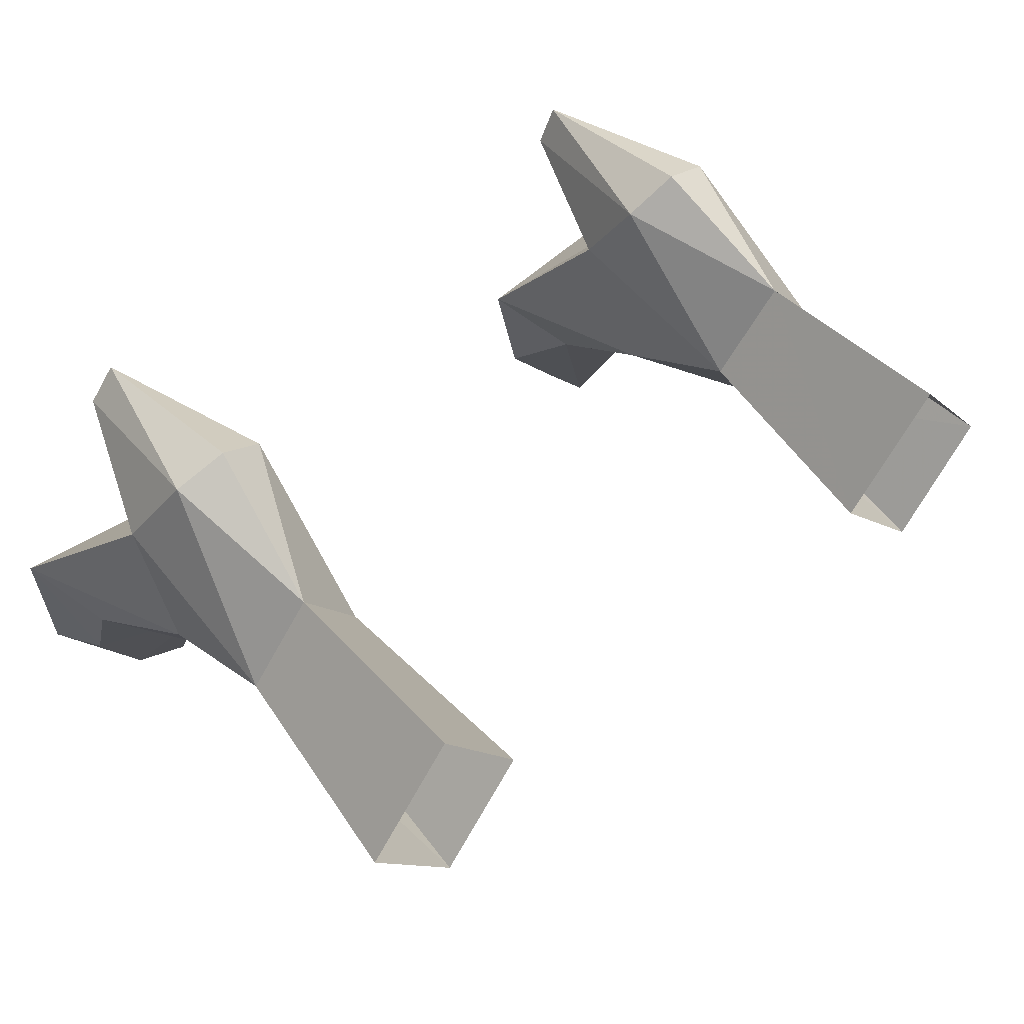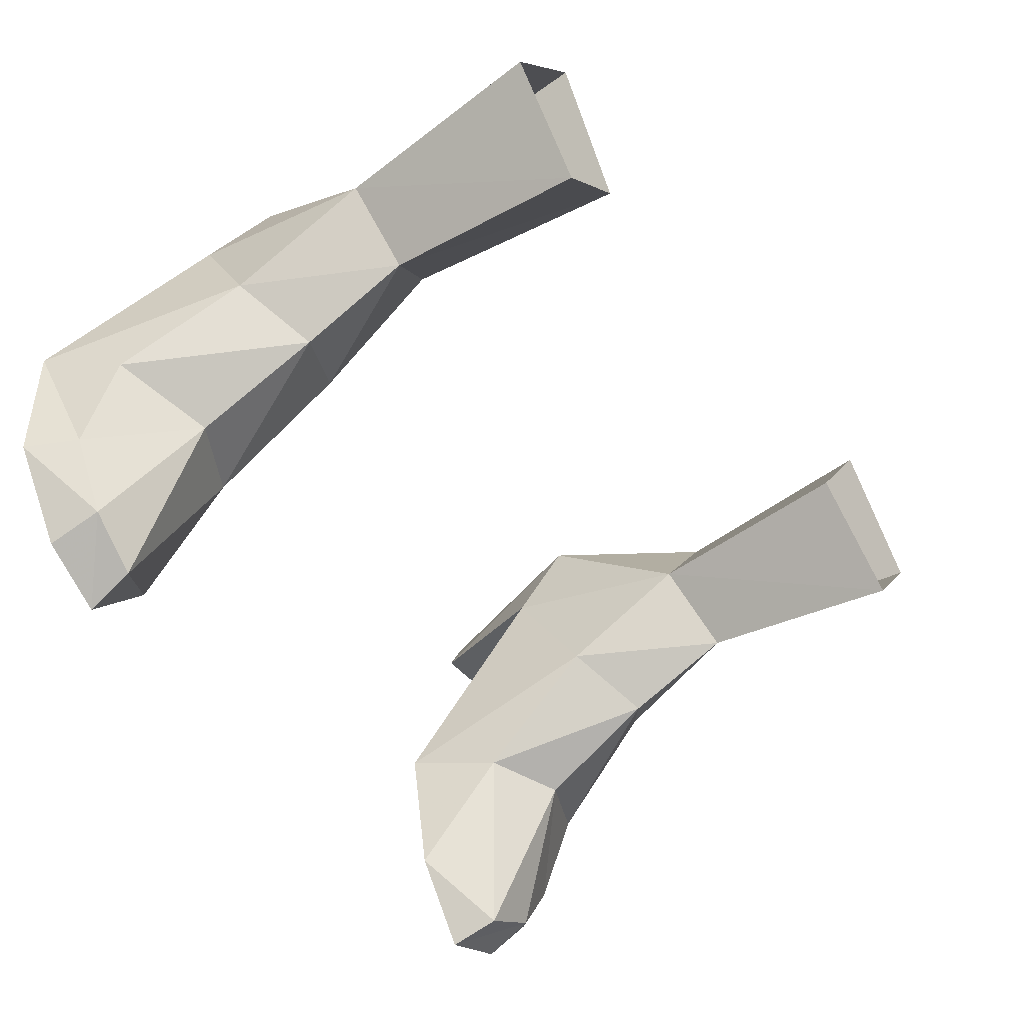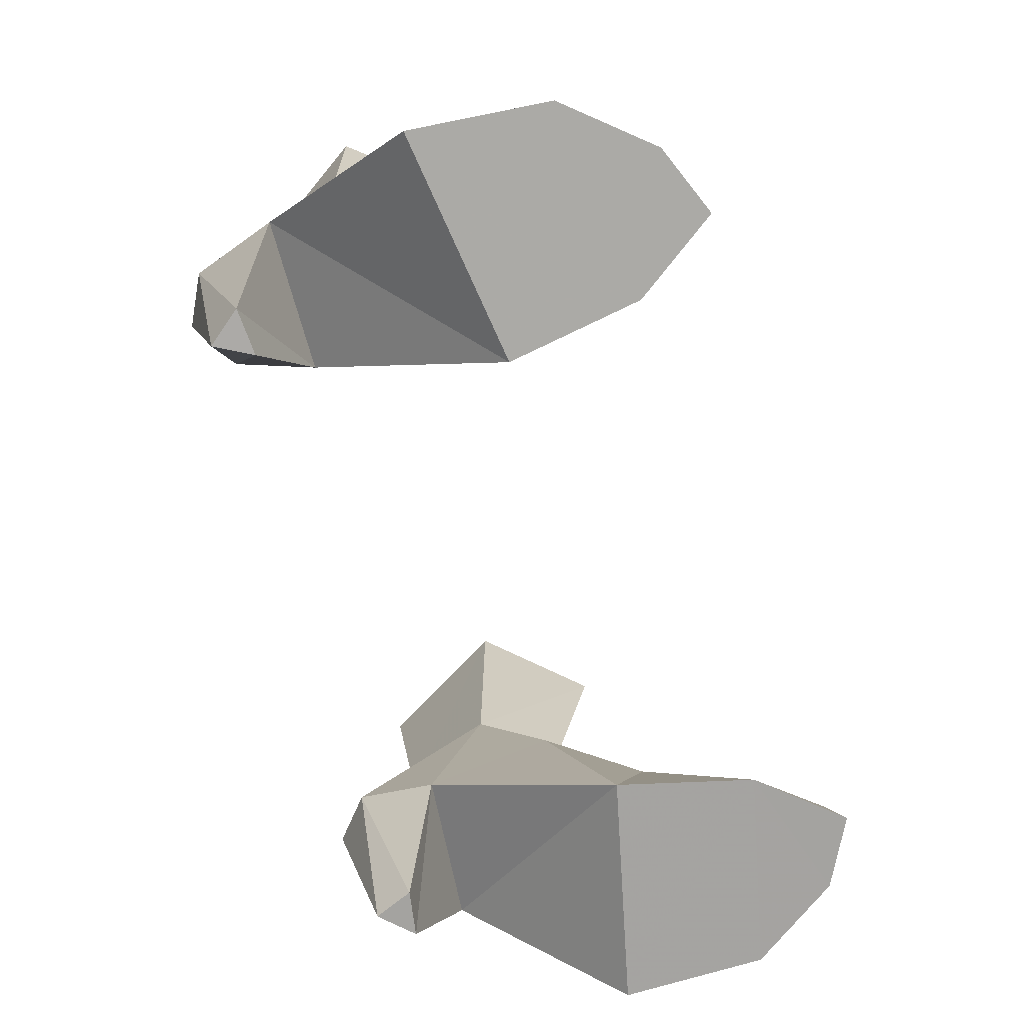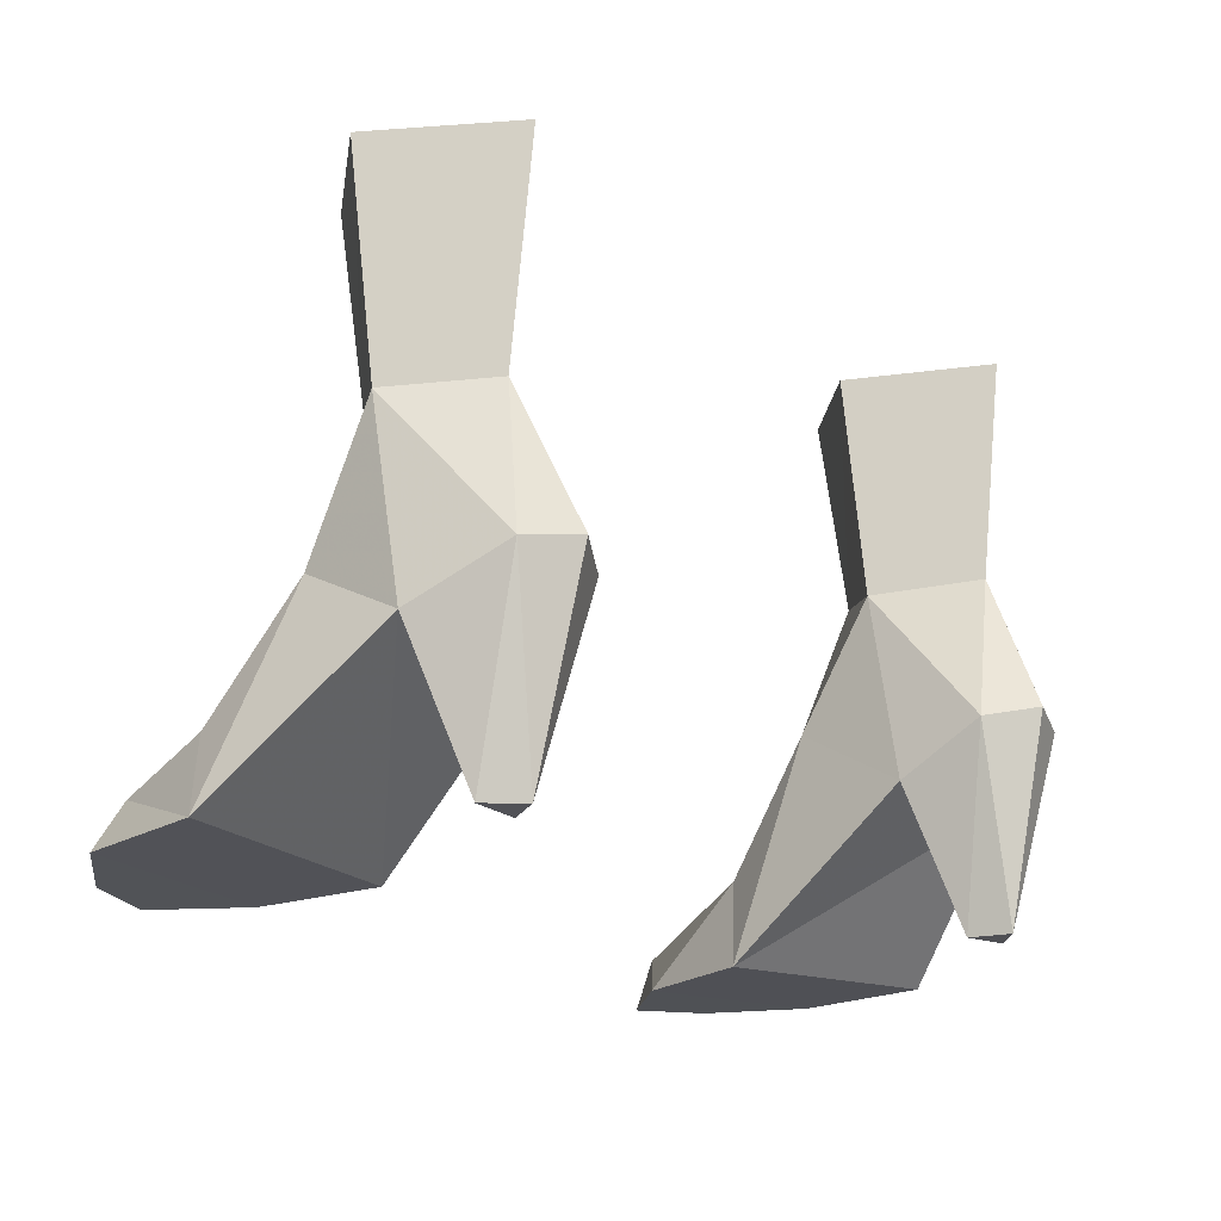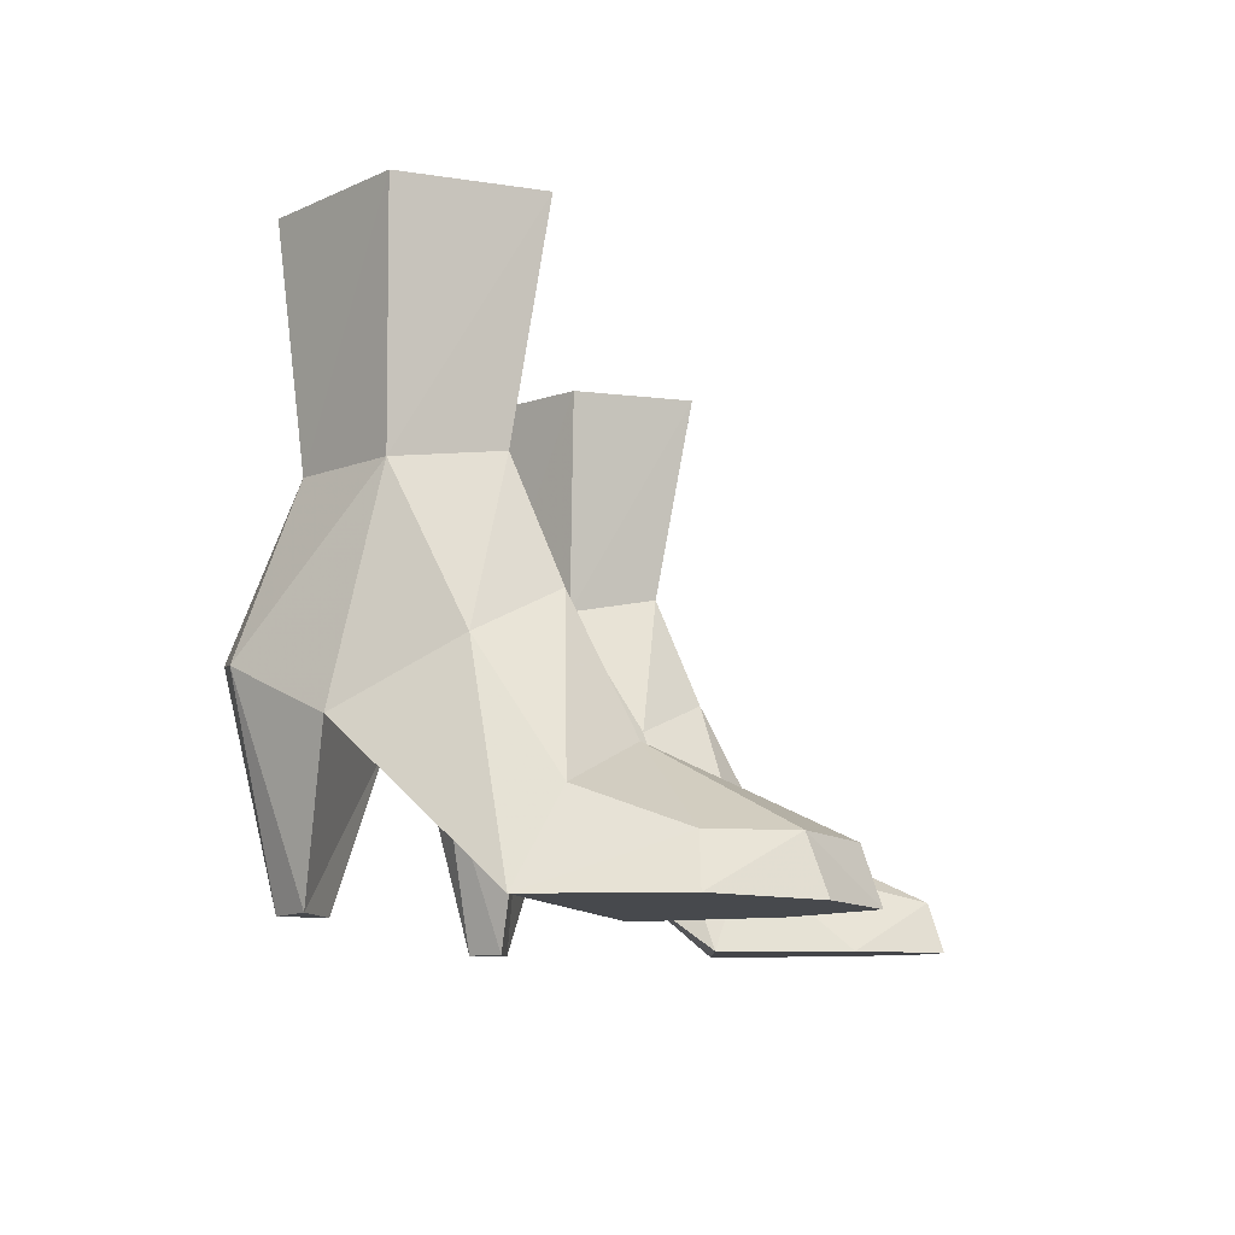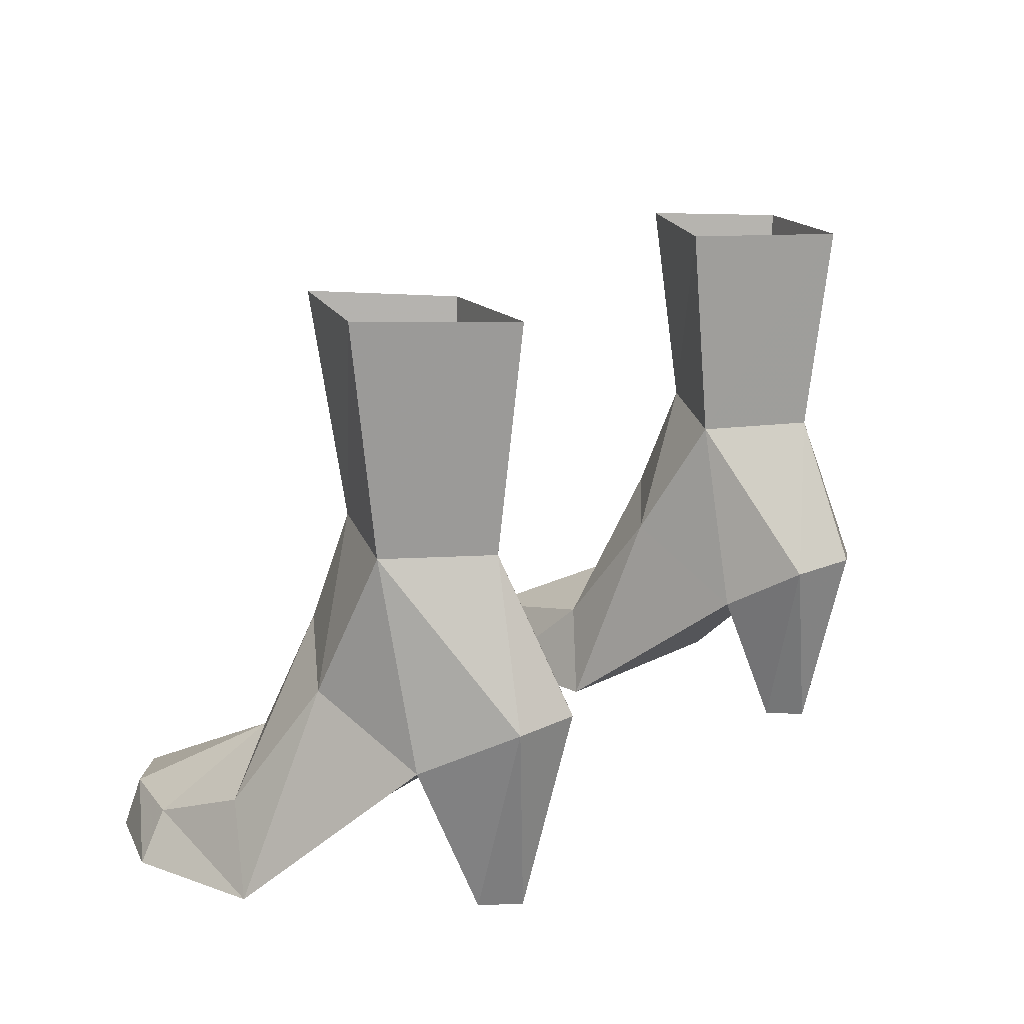
<metadata>
{"format":"obj","ext":"obj","renderer":"f3d","projection":"perspective","resolution":1024,"background":"white","views":[{"elev":53.8,"azim":-39.8,"up":"+Y"},{"elev":-50.9,"azim":-55.7,"up":"+Y"},{"elev":-74.6,"azim":-76.0,"up":"+Z"},{"elev":-20.3,"azim":134.5,"up":"+Z"},{"elev":-10.6,"azim":-78.6,"up":"+Z"},{"elev":15.9,"azim":123.9,"up":"+Z"}]}
</metadata>
<code>
g taoist_shoe_female_48120
v 9.104 1.521 8.338
v 7.621 -0.4653 8.715
v 9.233 -0.1497 4.938
v 5.983 -2.885 2.125
v 5.236 -2.289 -0.1132
v 5.894 -5.479 -0.1084
v 7.607 -1.574 6.013
v 9.983 -2.14 2.037
v 7.769 -3.039 3.032
v 9.944 -4.497 1.172
v 8.933 -6.219 1.21
v 10.6 -4.64 0.01534
v 9.052 -6.666 -0.0396
v 9.198 2.604 3.513
v 10.76 -1.279 0.03275
v 10.76 -1.279 0.03275
v 5.236 -2.289 -0.1132
v 9.198 2.604 3.513
v 5.56 2.47 3.4
v 7.88 3.334 -0.03455
v 6.761 3.203 -0.06657
v 7.193 4.117 -0.05289
v 7.53 3.668 8.402
v 8.297 4.778 4.613
v 5.916 4.494 4.54
v 6.046 1.372 8.195
v 5.56 2.47 3.4
v 5.765 -0.4988 5.142
v 7.547 -7.043 1.101
v 7.395 -7.425 -0.09529
v 7.052 5.349 4.814
v 7.052 5.349 4.814
v 5.894 -5.479 -0.1084
v 10.6 -4.64 0.01534
v 9.052 -6.666 -0.0396
v 7.395 -7.425 -0.09529
v 9.198 2.604 3.513
v 5.56 2.47 3.4
v 7.88 3.334 -0.03455
v 6.761 3.203 -0.06657
v 8.297 4.778 4.613
v 9.198 2.604 3.513
v 7.88 3.334 -0.03455
v 6.761 3.203 -0.06657
v 5.56 2.47 3.4
v 5.916 4.494 4.54
v 7.052 5.349 4.814
v 7.193 4.117 -0.05289
v -9.286 -0.1485 4.938
v -7.674 -0.4648 8.716
v -9.157 1.521 8.339
v -5.947 -5.478 -0.1084
v -5.288 -2.288 -0.1132
v -6.036 -2.884 2.125
v -10.04 -2.139 2.037
v -7.66 -1.573 6.013
v -7.822 -3.038 3.032
v -10.65 -4.639 0.01534
v -8.986 -6.218 1.21
v -9.997 -4.496 1.172
v -9.105 -6.665 -0.0396
v -10.81 -1.278 0.03274
v -9.25 2.605 3.513
v -9.25 2.605 3.513
v -5.288 -2.288 -0.1132
v -10.81 -1.278 0.03274
v -5.613 2.471 3.4
v -7.245 4.118 -0.0529
v -6.814 3.204 -0.06657
v -7.933 3.335 -0.03456
v -8.349 4.779 4.613
v -7.583 3.668 8.403
v -6.099 1.372 8.196
v -5.969 4.495 4.54
v -5.613 2.471 3.4
v -5.817 -0.4976 5.142
v -7.599 -7.042 1.101
v -7.447 -7.424 -0.0953
v -7.105 5.35 4.814
v -7.105 5.35 4.814
v -9.105 -6.665 -0.0396
v -10.65 -4.639 0.01534
v -5.947 -5.478 -0.1084
v -7.447 -7.424 -0.0953
v -7.933 3.335 -0.03456
v -5.613 2.471 3.4
v -9.25 2.605 3.513
v -6.814 3.204 -0.06657
v -7.933 3.335 -0.03456
v -9.25 2.605 3.513
v -8.349 4.779 4.613
v -5.969 4.495 4.54
v -5.613 2.471 3.4
v -6.814 3.204 -0.06657
v -7.245 4.118 -0.0529
v -7.105 5.35 4.814
v 9.773 1.38 13.73
v 7.711 -1.397 13.82
v 7.577 4.378 13.7
v 5.5 1.173 13.62
v -7.762 -1.319 13.82
v -9.767 1.381 13.73
v -7.632 4.296 13.7
v -5.612 1.179 13.62
f 1 2 3
f 4 5 6
f 3 7 8
f 9 8 7
f 10 11 12
f 13 12 11
f 14 3 15
f 8 15 3
f 16 17 18
f 19 18 17
f 20 21 22
f 23 1 24
f 14 24 1
f 25 26 23
f 26 25 27
f 28 26 27
f 7 2 28
f 9 29 11
f 13 11 30
f 29 30 11
f 24 31 23
f 25 23 32
f 1 3 14
f 8 10 15
f 12 15 10
f 33 34 35
f 17 16 33
f 33 35 36
f 33 16 34
f 8 9 10
f 11 10 9
f 9 7 4
f 28 4 7
f 27 5 28
f 37 38 39
f 40 39 38
f 41 42 43
f 44 45 46
f 47 41 48
f 44 46 48
f 48 41 43
f 48 46 47
f 5 4 28
f 2 7 3
f 2 26 28
f 29 4 6
f 30 29 6
f 4 29 9
f 49 50 51
f 52 53 54
f 55 56 49
f 56 55 57
f 58 59 60
f 59 58 61
f 62 49 63
f 49 62 55
f 64 65 66
f 65 64 67
f 68 69 70
f 71 51 72
f 51 71 63
f 72 73 74
f 75 74 73
f 75 73 76
f 76 50 56
f 59 77 57
f 78 59 61
f 59 78 77
f 72 79 71
f 80 72 74
f 63 49 51
f 62 60 55
f 60 62 58
f 81 82 83
f 83 66 65
f 84 81 83
f 82 66 83
f 60 57 55
f 57 60 59
f 54 56 57
f 56 54 76
f 76 53 75
f 85 86 87
f 86 85 88
f 89 90 91
f 92 93 94
f 95 91 96
f 95 92 94
f 89 91 95
f 96 92 95
f 76 54 53
f 49 56 50
f 76 73 50
f 52 54 77
f 52 77 78
f 57 77 54
f 97 98 2
f 2 1 97
f 99 97 1
f 1 23 99
f 100 99 23
f 23 26 100
f 98 100 26
f 26 2 98
f 101 102 51
f 51 50 101
f 102 103 72
f 72 51 102
f 103 104 73
f 73 72 103
f 104 101 50
f 50 73 104

</code>
